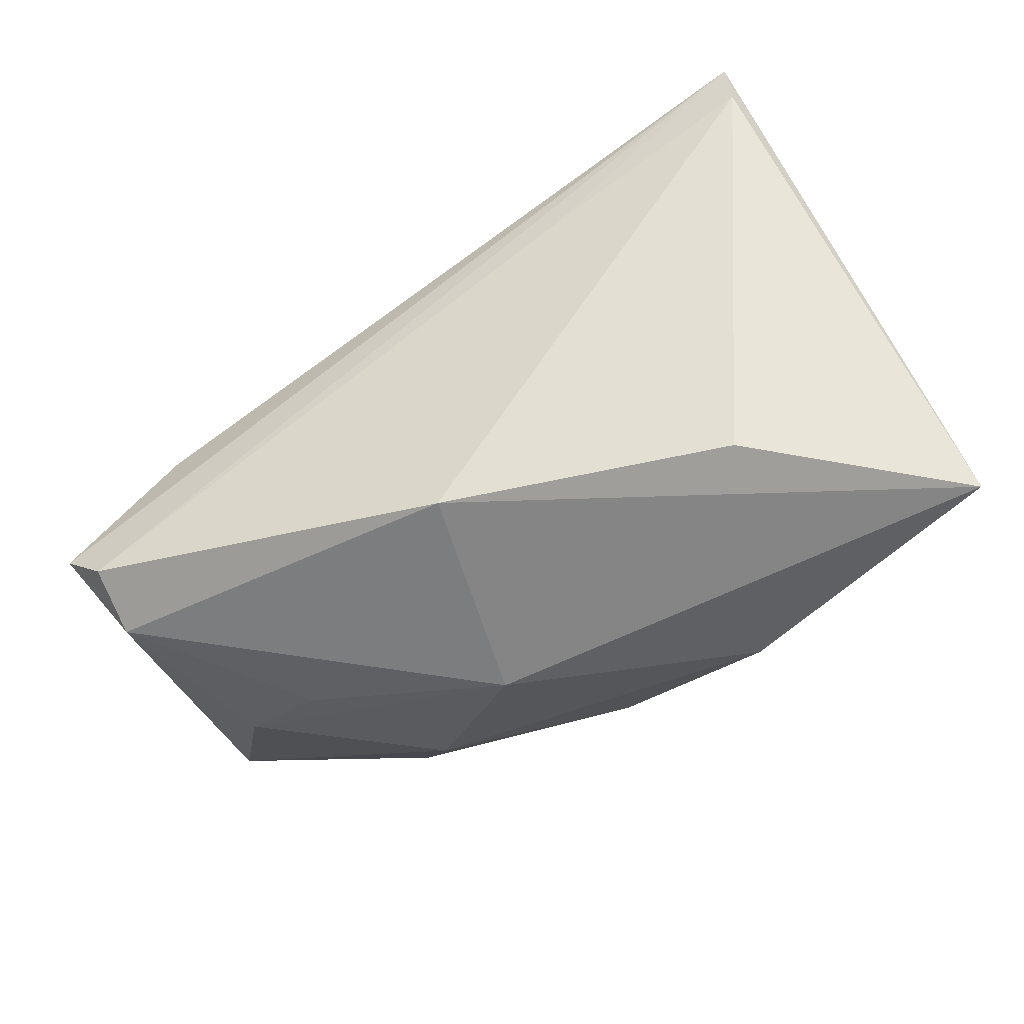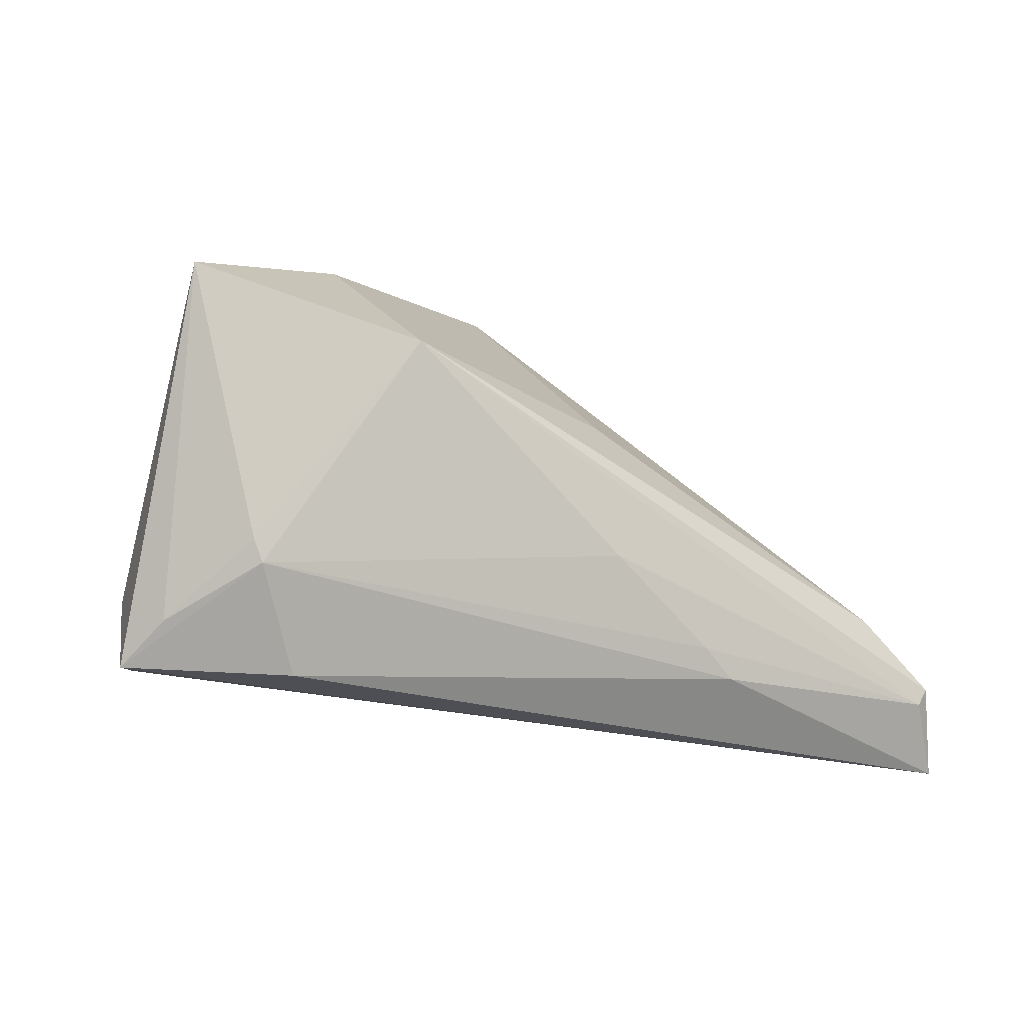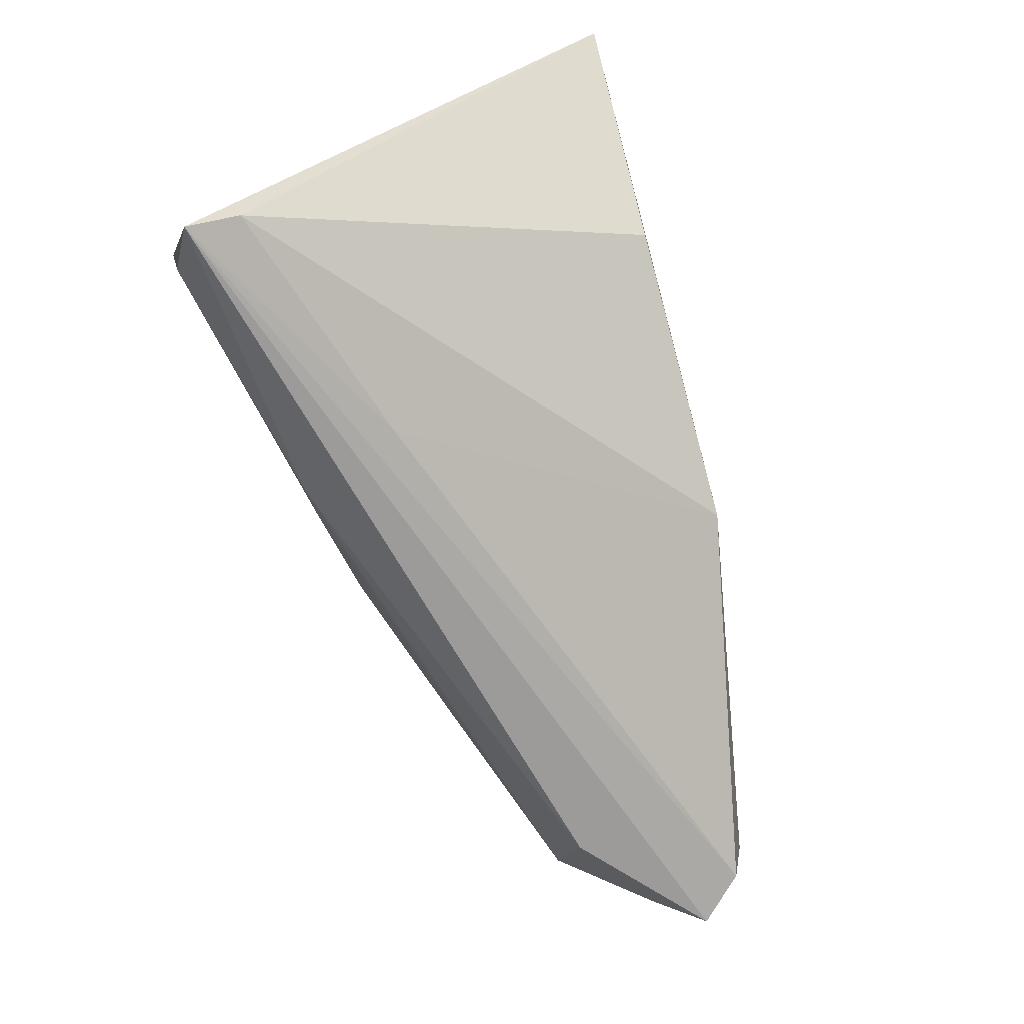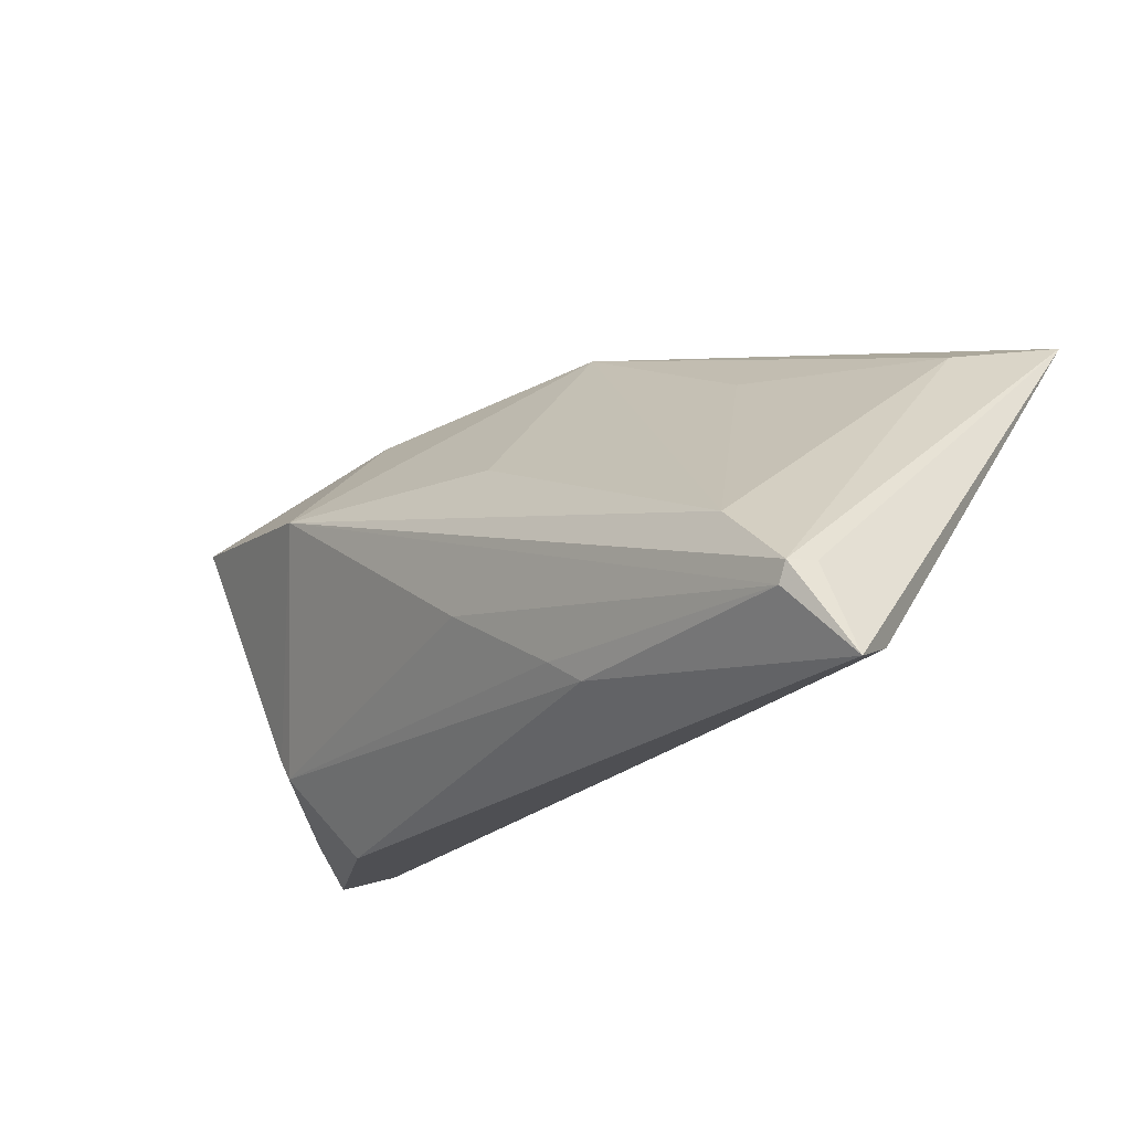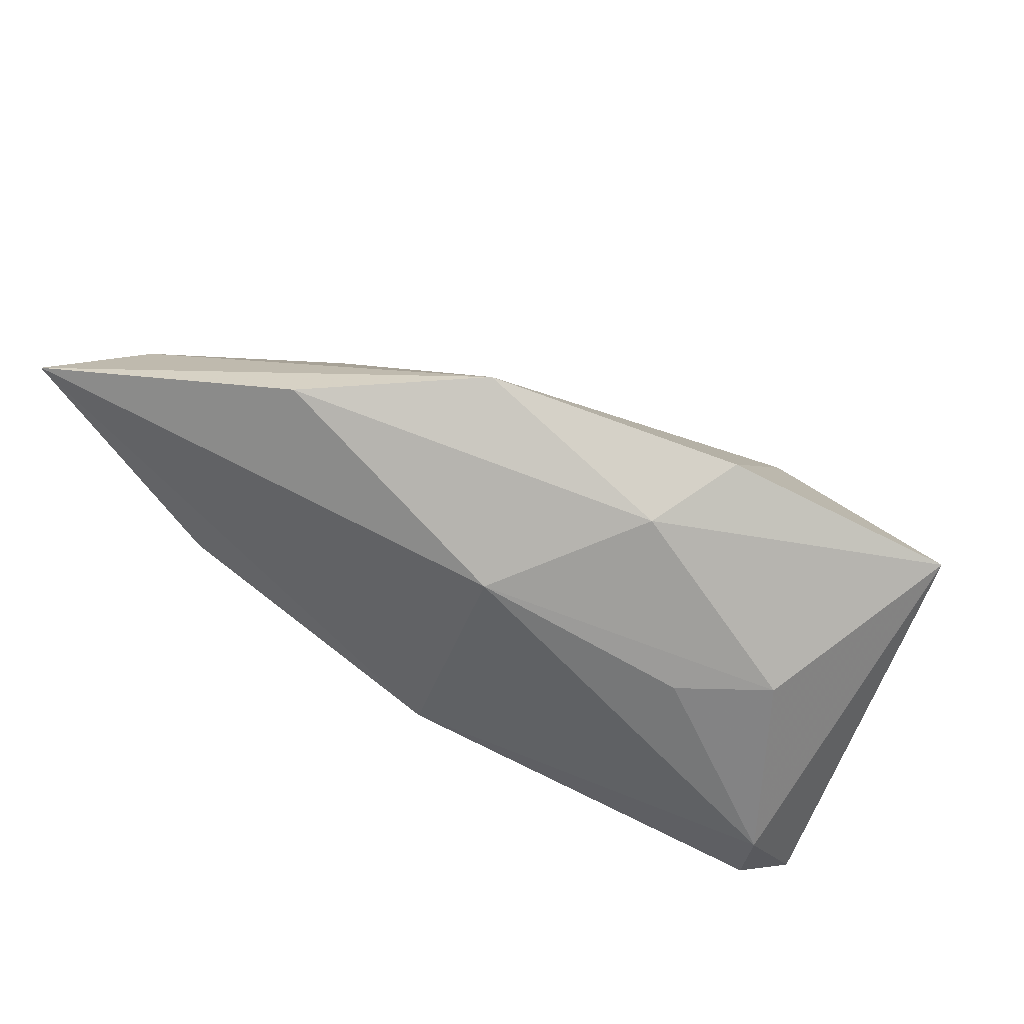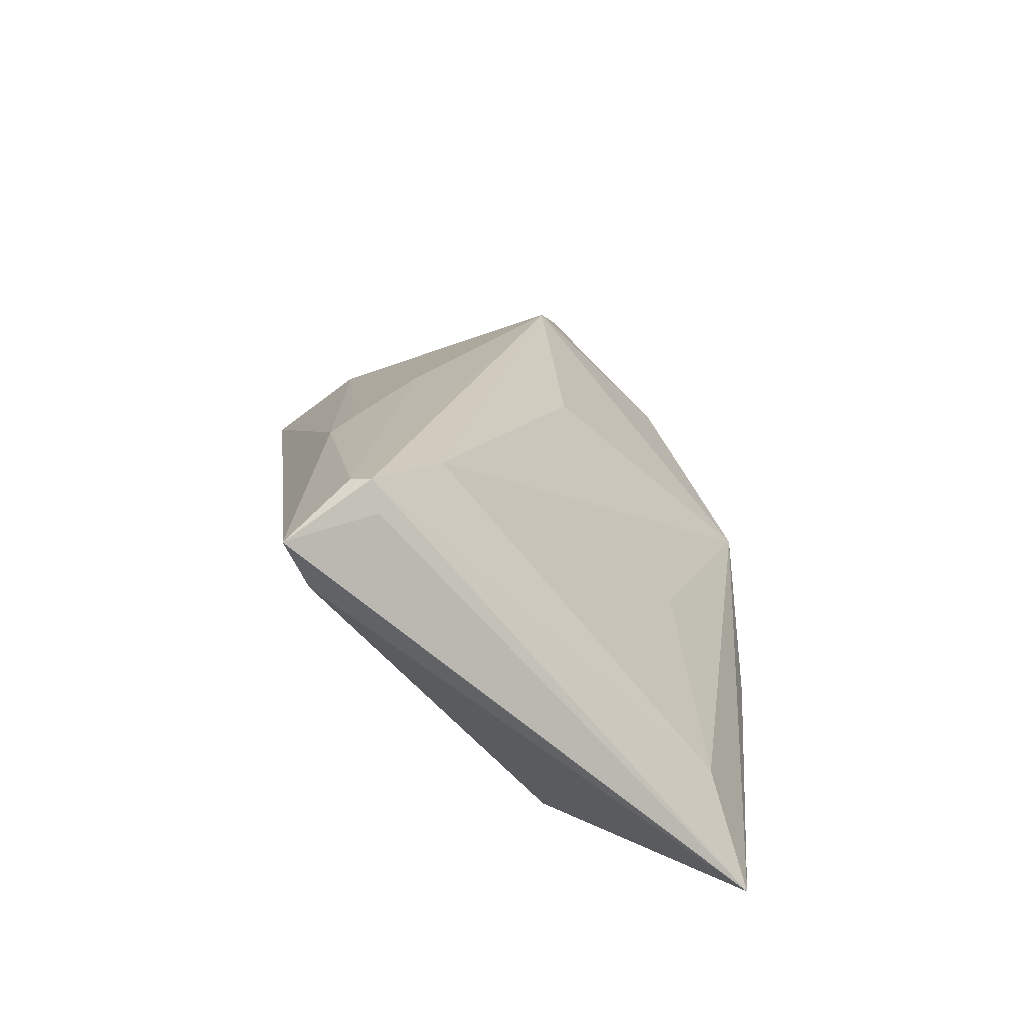
<metadata>
{"format":"obj","ext":"obj","renderer":"f3d","projection":"perspective","resolution":1024,"background":"white","views":[{"elev":-70.8,"azim":33.8,"up":"+Z"},{"elev":-23.7,"azim":-39.7,"up":"+Y"},{"elev":-66.4,"azim":105.7,"up":"+Y"},{"elev":-22.2,"azim":40.9,"up":"+Y"},{"elev":47.3,"azim":-148.9,"up":"+Y"},{"elev":23.2,"azim":83.2,"up":"+Z"}]}
</metadata>
<code>
v -0.03591 -0.02737 0.002951
v -0.04599 0.006429 -0.008864
v 0.0179 0.03195 -0.01654
v -0.01136 0.0162 -0.02
v -0.04398 -0.01659 0.007798
v 0.04907 -0.01763 0.02895
v 0.02391 -0.02517 0.009381
v -0.02698 0.02462 -0.00698
v -0.04542 -0.01398 0.007949
v -0.05008 -0.02198 -0.003481
v 0.02297 0.02069 -5.67e-06
v -0.04905 -0.01594 -0.01599
v 0.0133 -0.0181 0.02283
v 0.05042 -0.01707 0.02548
v -0.04738 -0.02451 -0.015
v -0.002973 0.03434 -0.004281
v 0.05307 -0.0248 0.01843
v 0.05273 0.02493 -0.02426
v -0.05184 -0.02647 -0.009821
v -0.05777 0.01691 0.01133
v 0.04001 -0.00934 0.02681
v -0.0352 0.005848 -0.01444
v -0.003571 -0.01023 -0.02426
v 0.03044 0.003604 -0.02426
v -0.03153 0.01145 0.02094
v 0.05411 -0.02737 0.02427
v -0.03272 0.02824 0.003369
v 0.04786 -0.01987 0.02855
v -0.001231 -0.00916 0.0226
v 0.04466 0.02182 -0.01239
v -0.0003124 0.01033 0.01802
v 0.0179 -0.02123 0.02258
f 17 18 26
f 17 24 18
f 24 17 23
f 23 4 18
f 18 24 23
f 21 16 31
f 18 16 30
f 30 6 18
f 21 6 30
f 18 4 3
f 3 16 18
f 26 18 14
f 14 6 26
f 18 6 14
f 26 6 28
f 19 15 26
f 26 1 19
f 19 1 5
f 22 2 4
f 4 2 8
f 8 3 4
f 16 3 8
f 8 2 20
f 26 15 7
f 7 17 26
f 15 23 7
f 7 23 17
f 12 23 15
f 4 23 12
f 12 22 4
f 2 22 12
f 15 19 12
f 20 2 12
f 12 19 20
f 11 16 21
f 21 30 11
f 11 30 16
f 10 9 20
f 20 19 10
f 5 9 10
f 10 19 5
f 27 8 20
f 16 8 27
f 5 1 32
f 32 1 26
f 26 28 32
f 25 28 6
f 25 29 28
f 25 6 21
f 21 31 25
f 5 29 25
f 20 9 25
f 25 9 5
f 25 27 20
f 25 31 16
f 16 27 25
f 28 29 13
f 13 32 28
f 13 29 5
f 5 32 13

</code>
